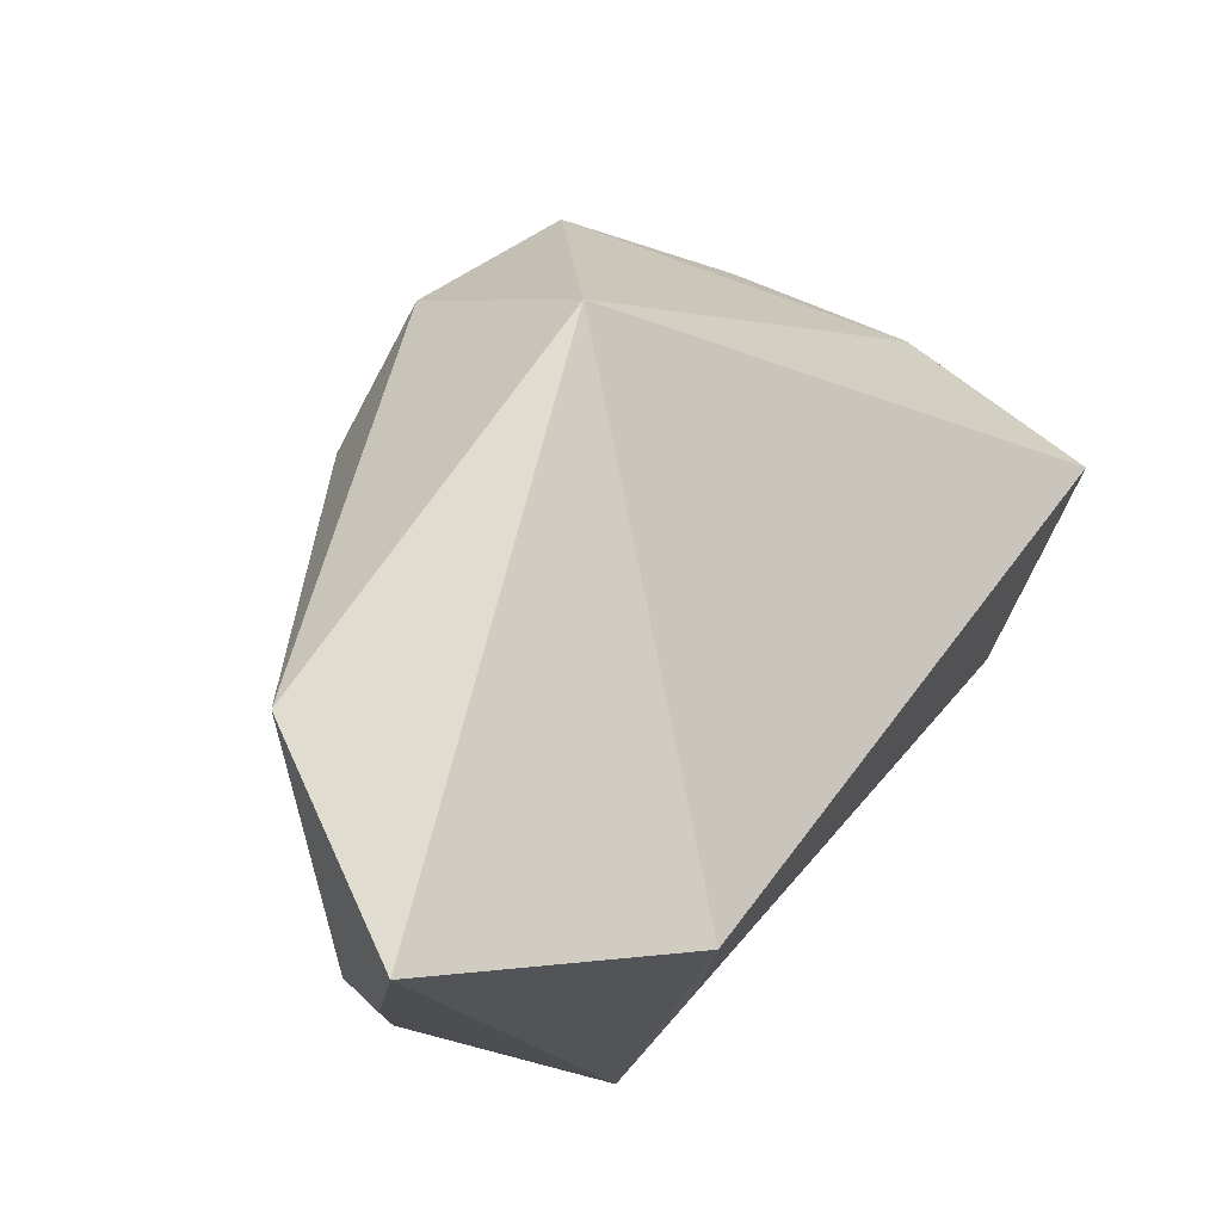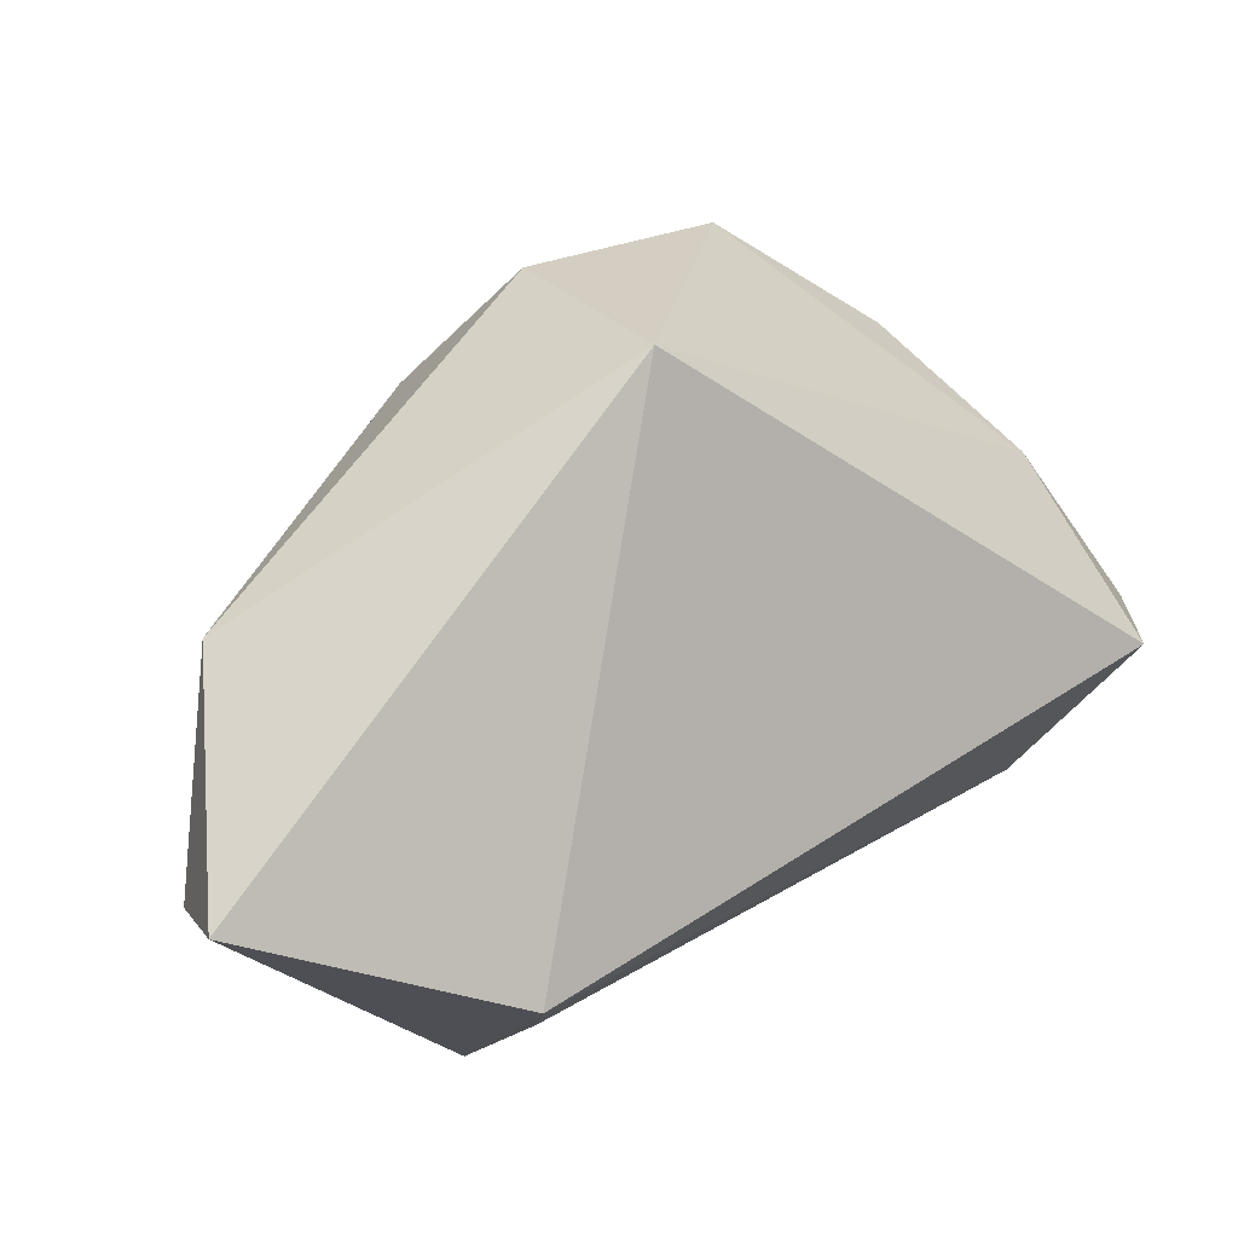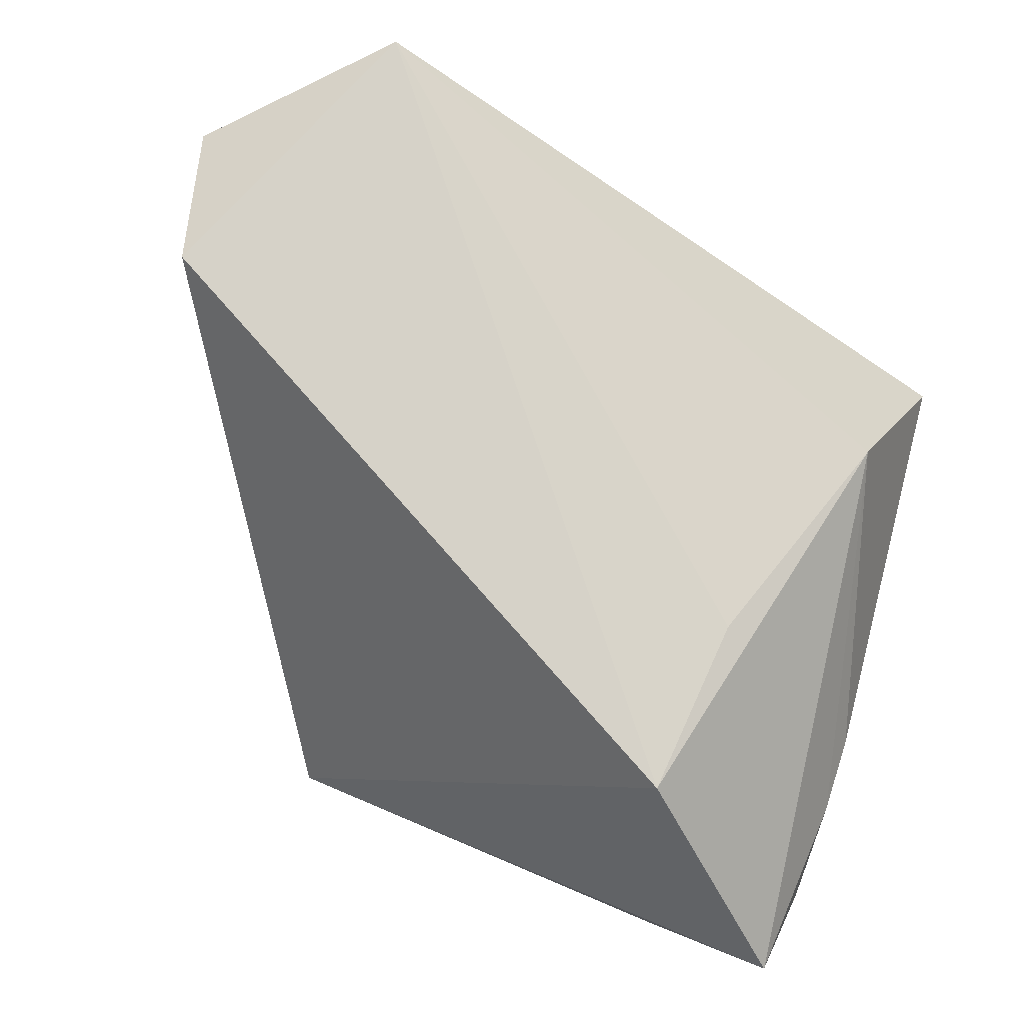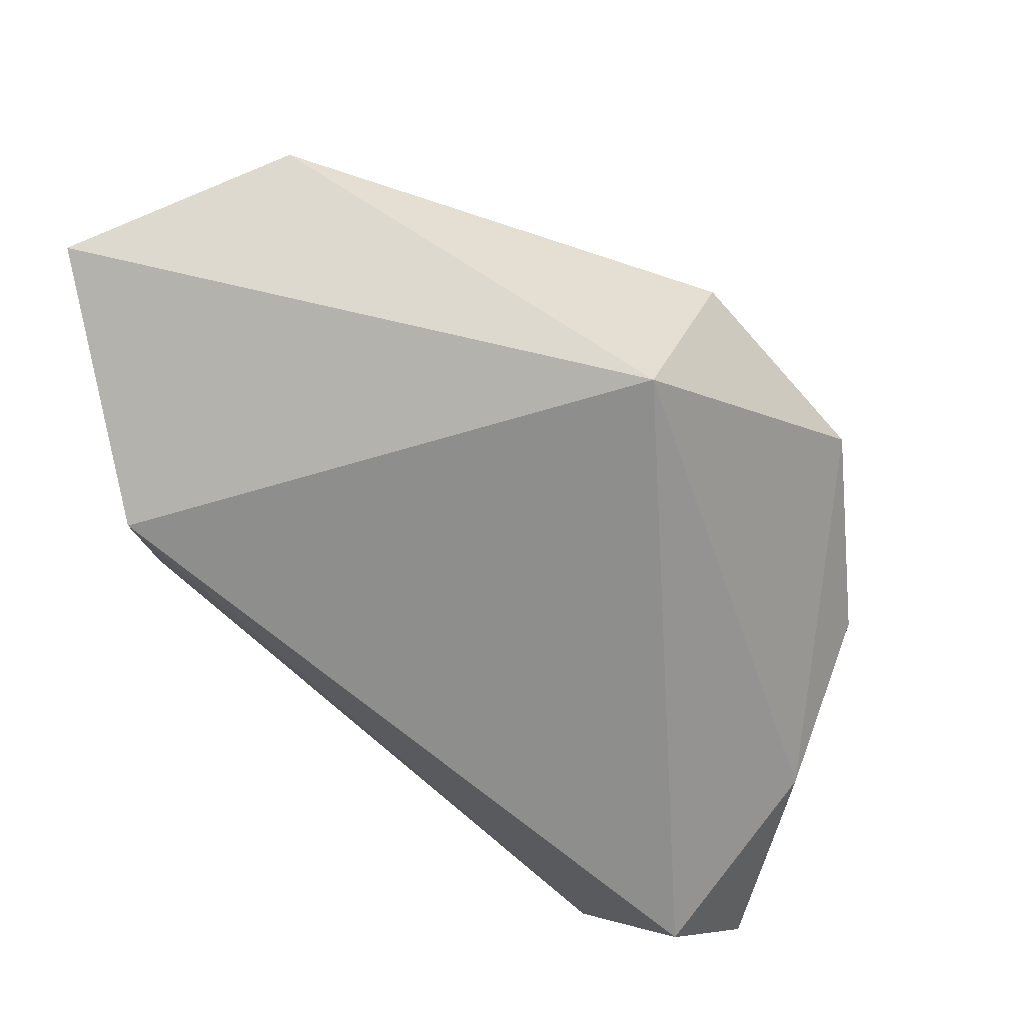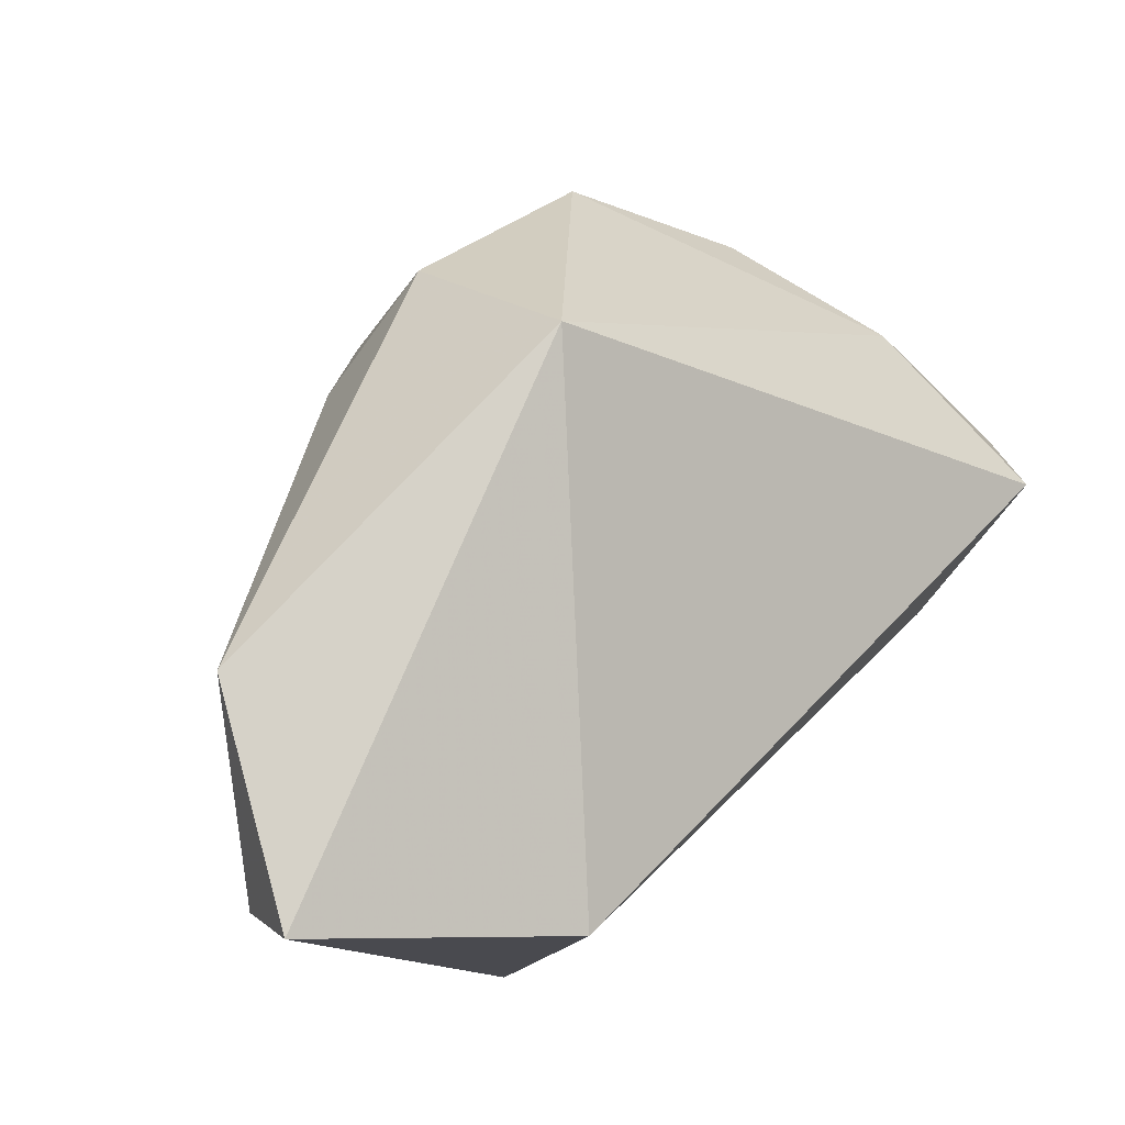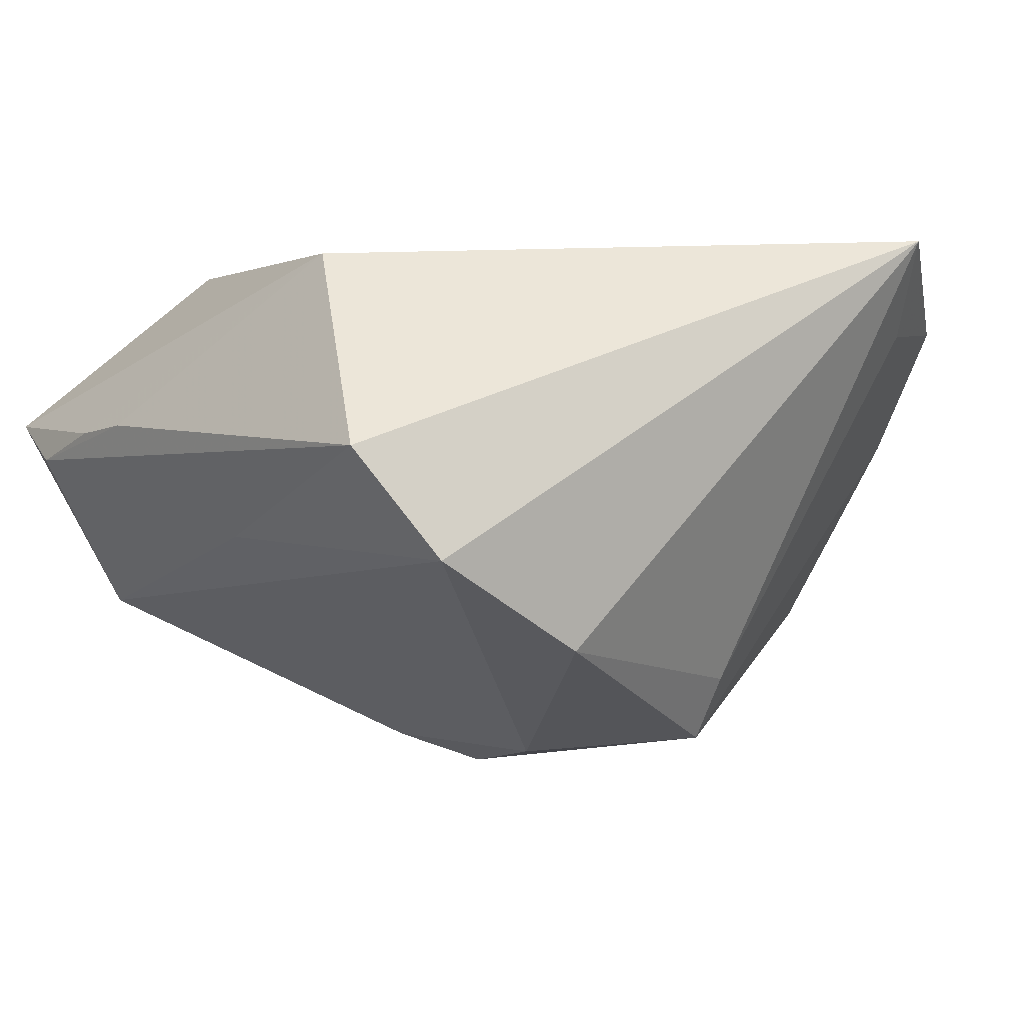
<metadata>
{"format":"obj","ext":"obj","renderer":"f3d","projection":"perspective","resolution":1024,"background":"white","views":[{"elev":69.5,"azim":-55.7,"up":"+Y"},{"elev":76.0,"azim":-34.3,"up":"+Y"},{"elev":78.3,"azim":-156.6,"up":"+Z"},{"elev":73.6,"azim":33.7,"up":"+Y"},{"elev":77.8,"azim":-46.6,"up":"+Y"},{"elev":-5.2,"azim":-33.1,"up":"+Z"}]}
</metadata>
<code>
v -0.03931 -0.00218 -0.00927
v 0.03683 -0.04132 0.02904
v -0.03202 -0.03838 -0.01402
v 0.00338 0.0103 -0.03685
v -0.036 -0.01774 0.02323
v 0.0413 -0.03224 0.01845
v -0.03502 0.04298 -0.01492
v -0.04141 -0.03474 -0.001553
v 0.0464 -0.003905 -0.01664
v 0.03363 0.013 -0.03143
v -0.04988 0.03341 0.002819
v 0.05143 -0.006198 0.004015
v -0.04829 0.0134 0.005409
v 0.04923 -0.005707 0.02904
v 0.0008309 -0.005417 -0.03549
v 0.05562 -0.02299 0.02139
v -0.04916 0.02202 0.005245
v -0.004007 0.01814 -0.03337
v 0.01176 0.02633 -0.03394
v 0.01977 -0.02178 -0.02623
v 0.05236 -0.01629 0.006159
v -0.028 0.03047 0.02904
v 0.01435 0.04349 -0.01489
v -0.02844 0.009615 0.0275
v 0.01897 -0.01763 -0.03372
v -0.01194 -0.03506 -0.02352
v -0.04903 0.04349 0.008464
f 5 8 2
f 16 14 2
f 12 14 16
f 27 5 22
f 2 14 22
f 17 5 27
f 8 1 3
f 2 8 3
f 21 9 12
f 12 16 21
f 12 9 10
f 24 5 2
f 2 22 24
f 24 22 5
f 11 17 27
f 11 1 8
f 8 5 13
f 5 17 13
f 13 11 8
f 17 11 13
f 6 16 2
f 6 21 16
f 12 10 23
f 23 14 12
f 23 22 14
f 27 22 23
f 9 21 25
f 25 10 9
f 4 10 25
f 25 15 4
f 27 23 7
f 7 11 27
f 1 11 7
f 7 3 1
f 19 10 4
f 19 23 10
f 19 7 23
f 3 15 26
f 15 25 26
f 2 3 26
f 18 19 4
f 7 19 18
f 4 15 18
f 18 15 3
f 3 7 18
f 2 26 20
f 20 26 25
f 20 6 2
f 21 6 20
f 20 25 21

</code>
